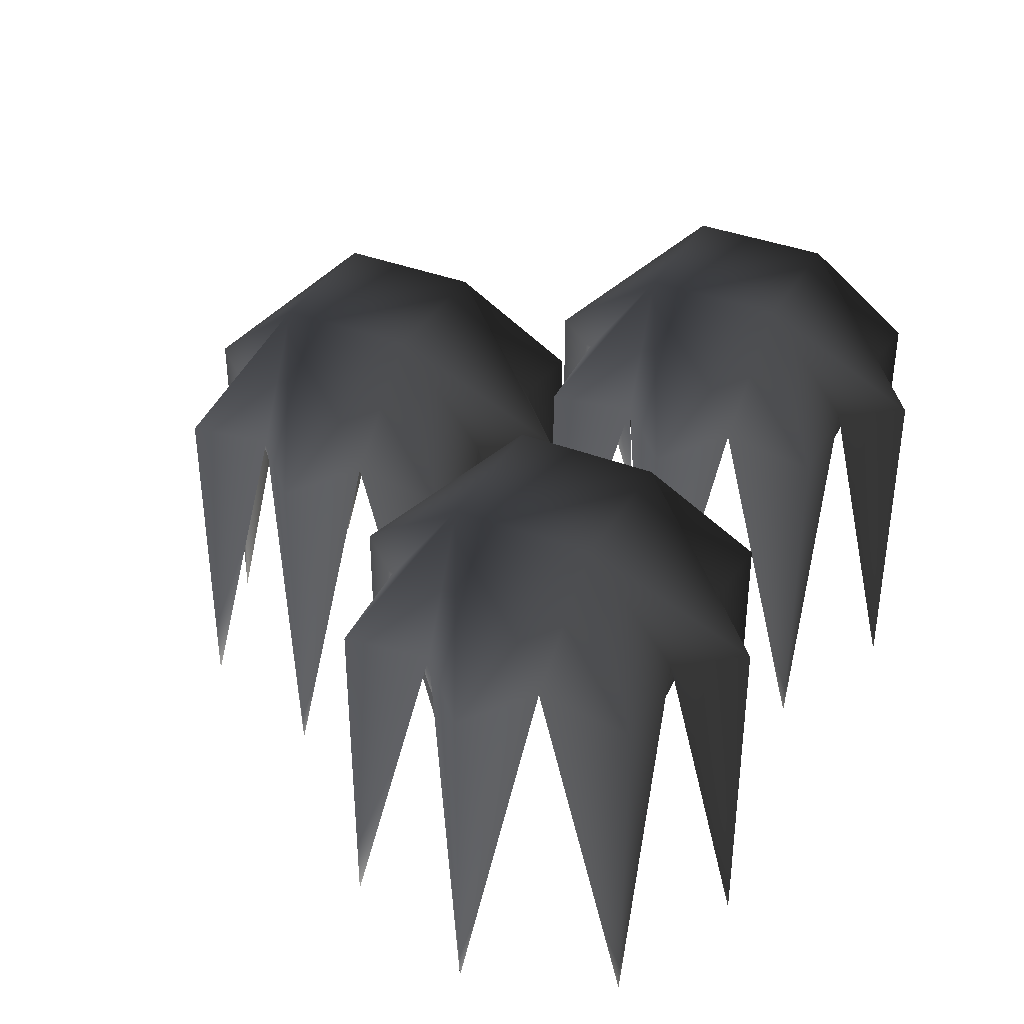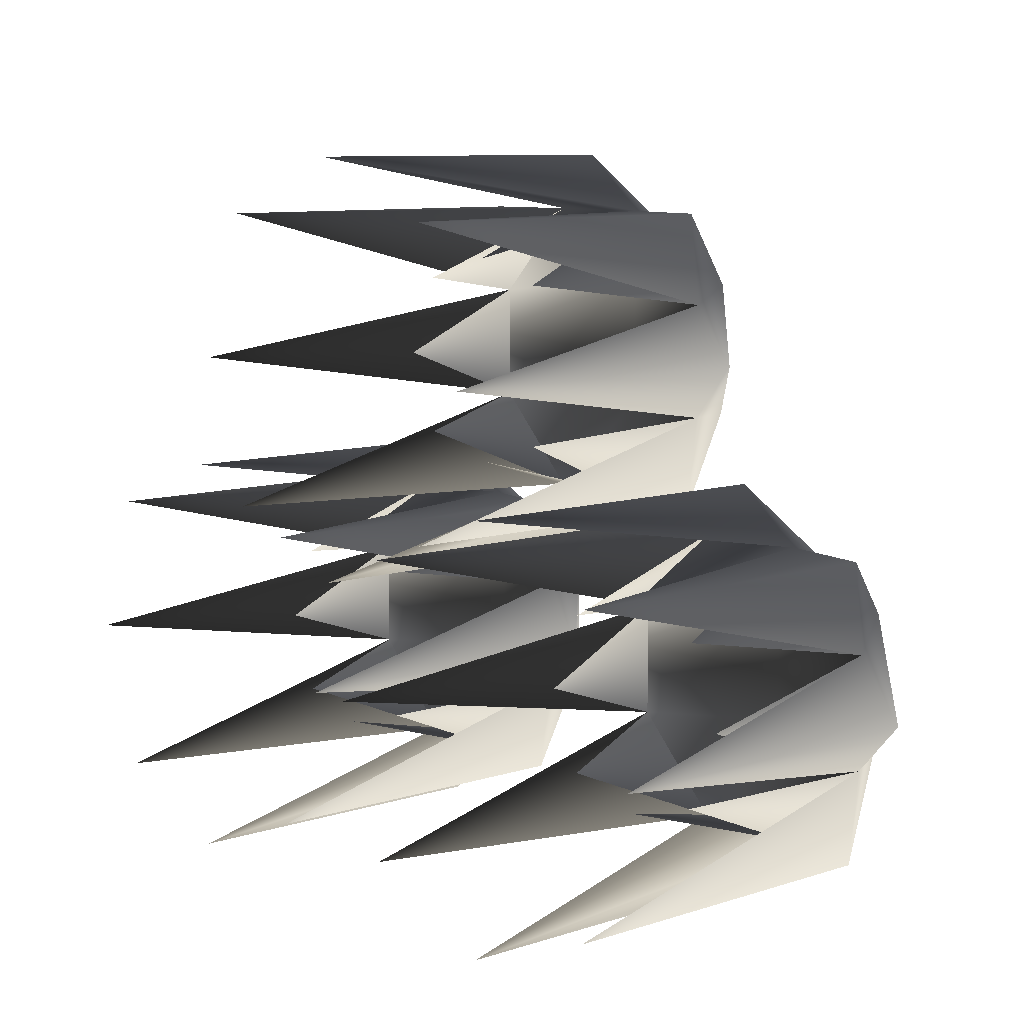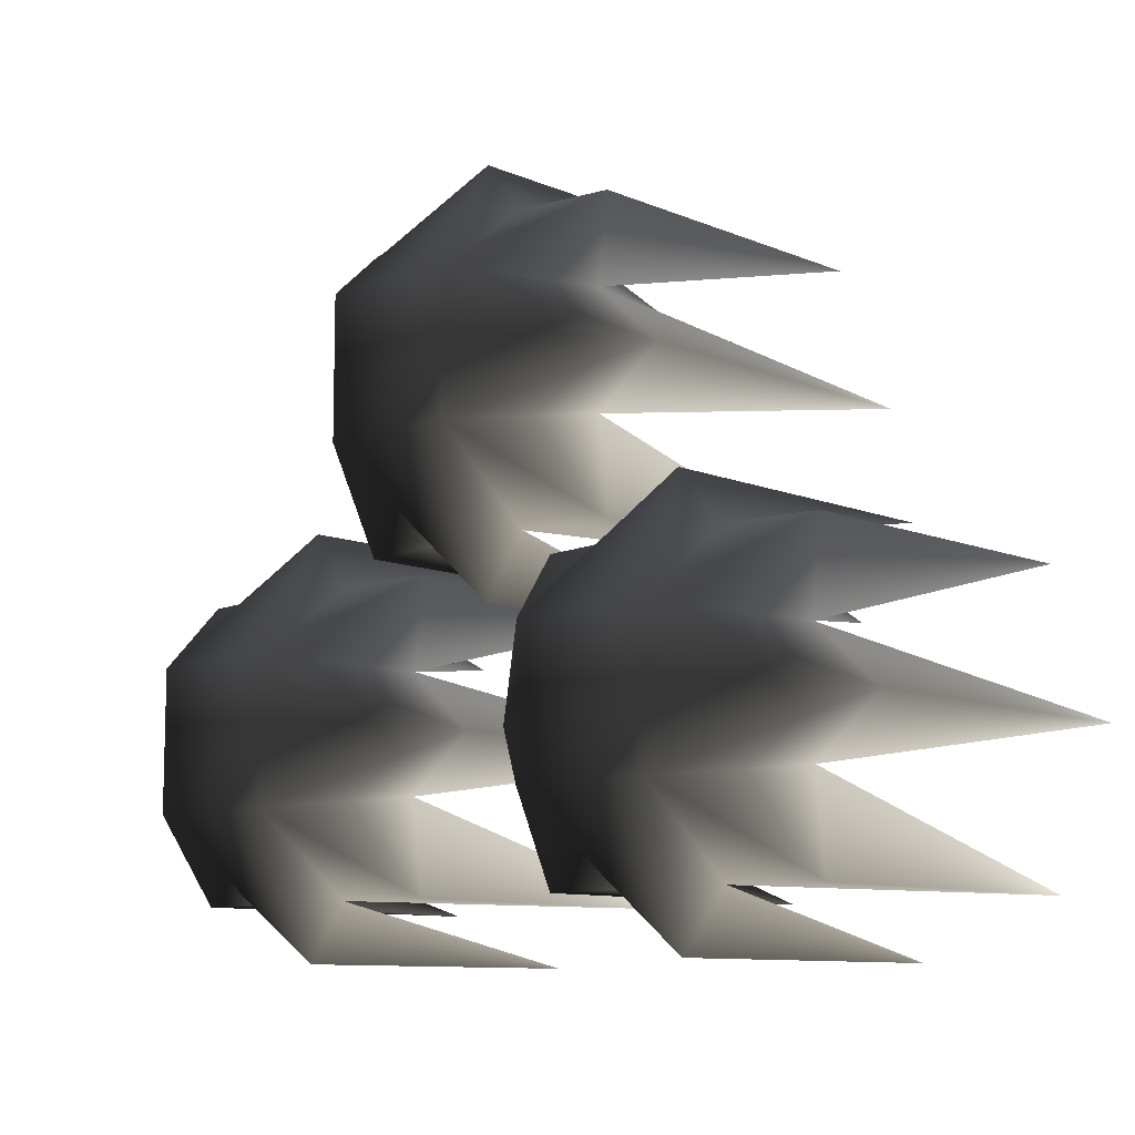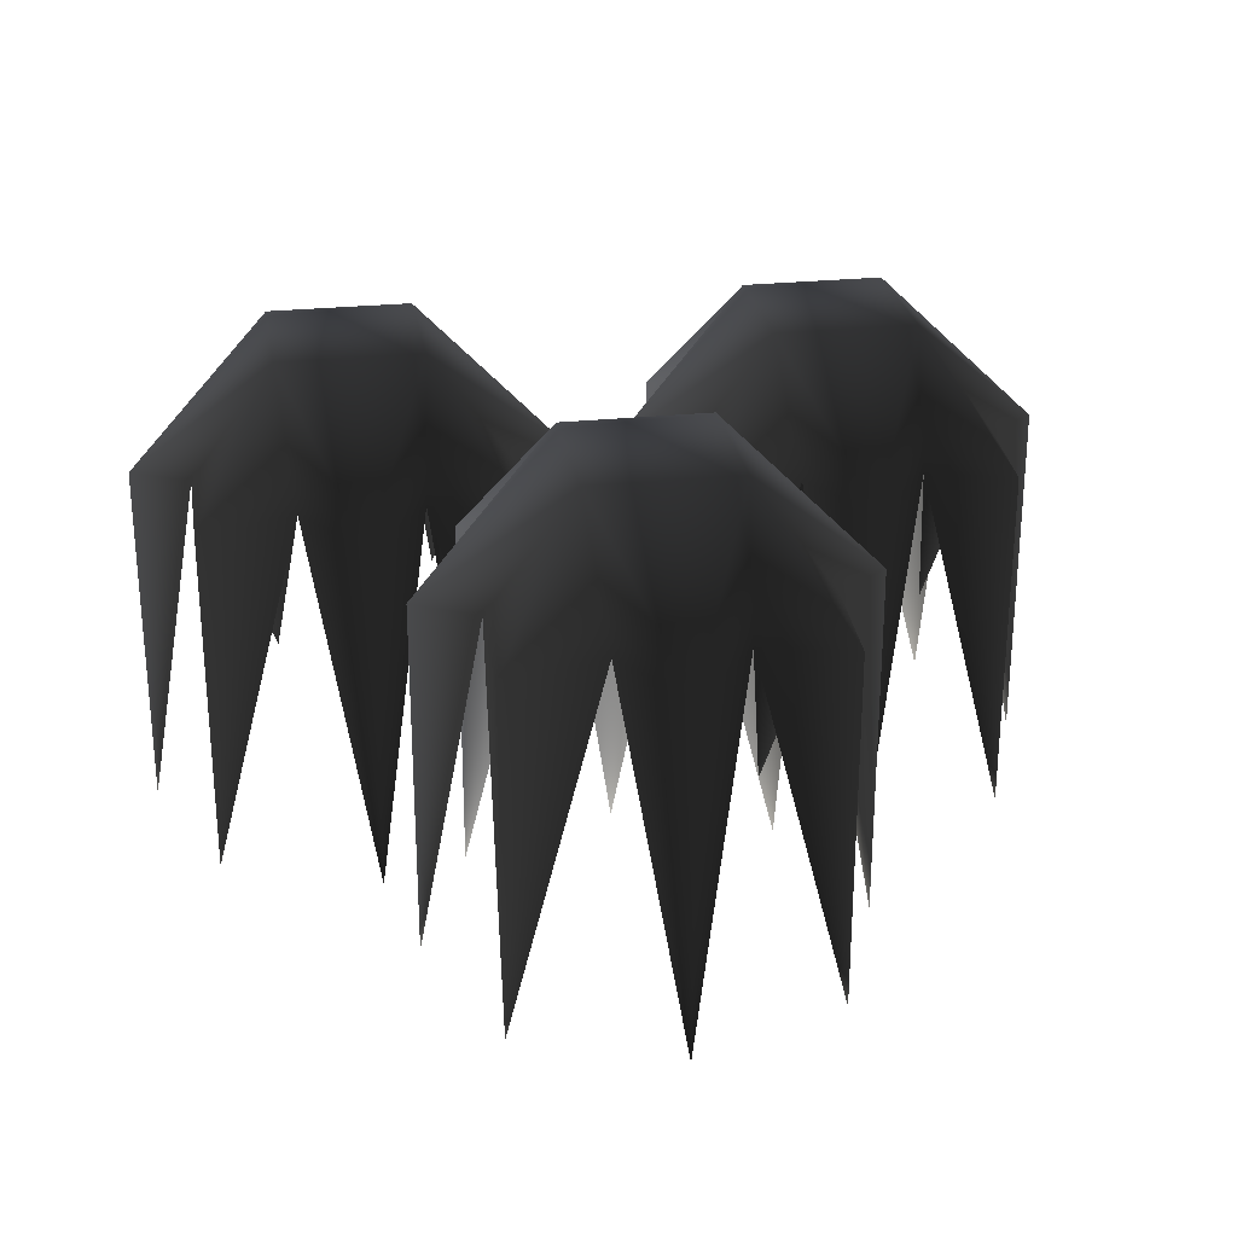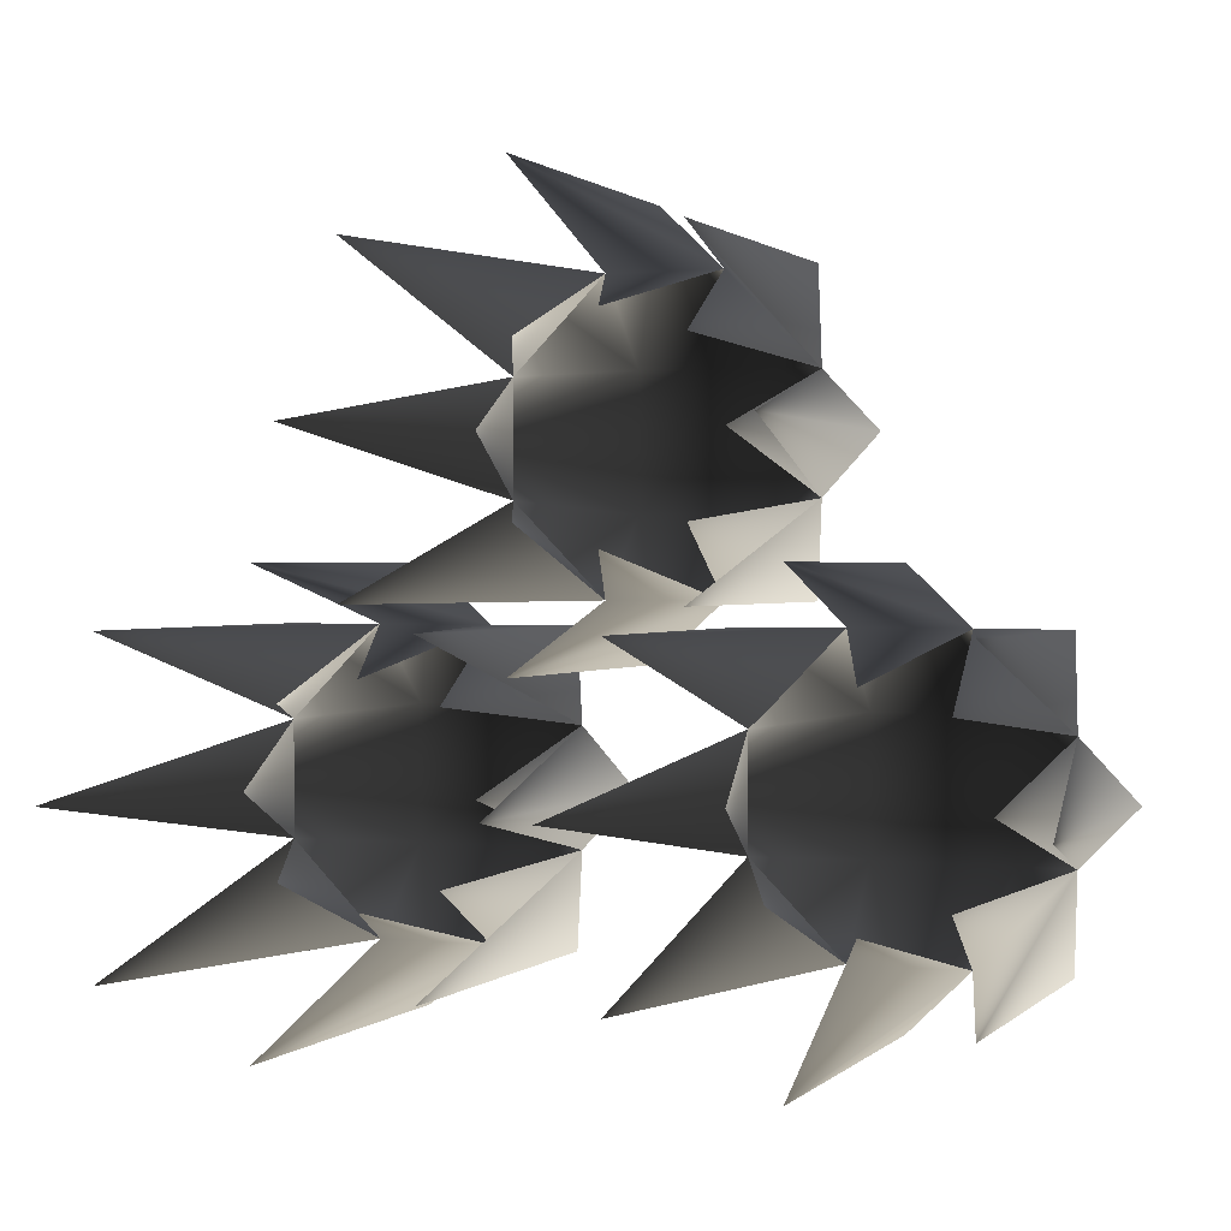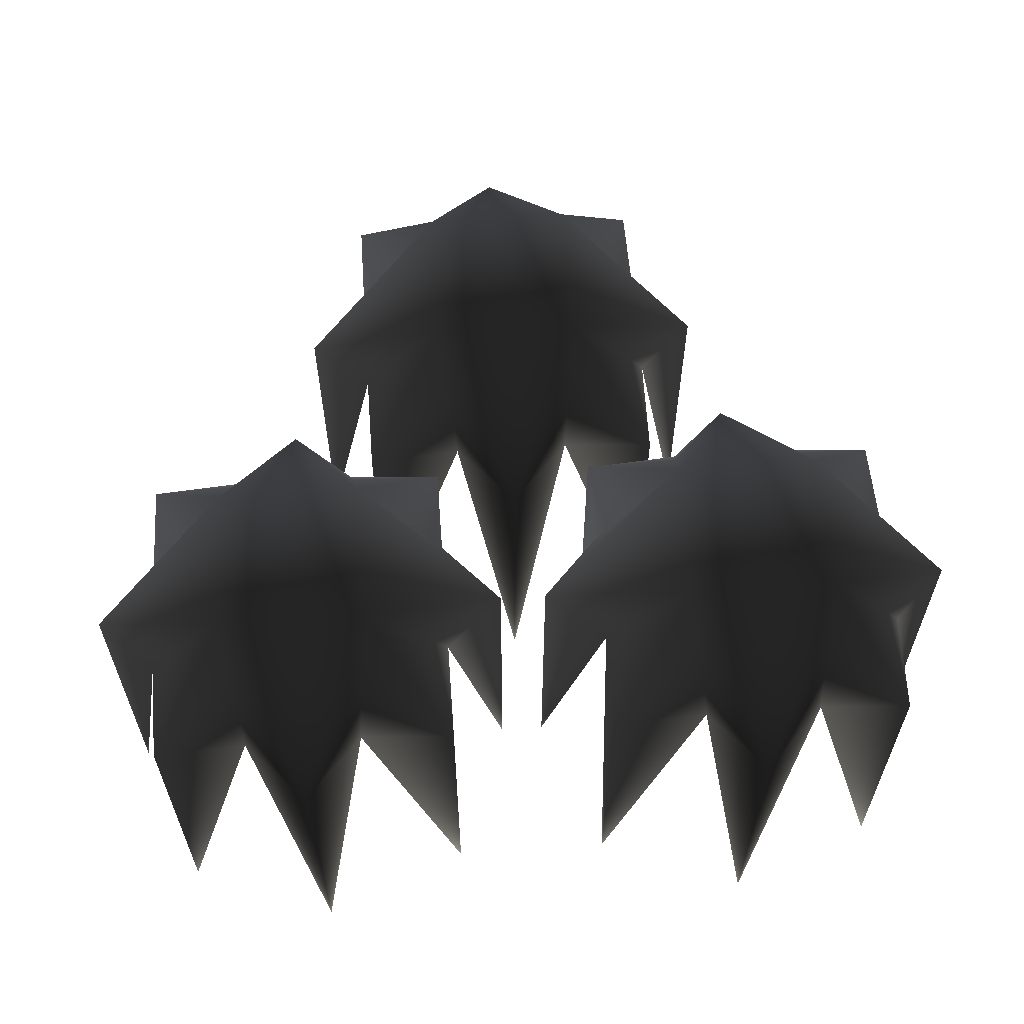
<metadata>
{"format":"obj","ext":"obj","renderer":"f3d","projection":"perspective","resolution":1024,"background":"white","views":[{"elev":37.2,"azim":-63.3,"up":"+Z"},{"elev":9.4,"azim":-129.7,"up":"+Y"},{"elev":-9.9,"azim":42.8,"up":"+Y"},{"elev":26.3,"azim":170.5,"up":"+Z"},{"elev":1.0,"azim":-158.5,"up":"+Y"},{"elev":61.2,"azim":-4.1,"up":"+Z"}]}
</metadata>
<code>
o 3109
v 34 -7 22
v 26 1 22
v 34 1 -9
v 34 1 21
v 27 -6 32
v 39 -12 21
v 39 -12 -9
v 34 -17 22
v 31 -12 8
v 21 6 21
v 15 -6 32
v 27 -18 32
v 26 -25 22
v 34 -25 -9
v 34 -25 21
v 21 -30 21
v 21 -30 -9
v 16 -25 22
v 21 -21 8
v 15 -18 32
v 8 -25 21
v 8 -25 -9
v 8 -17 22
v 14 -19 8
v 3 -12 21
v 3 -12 -9
v 8 -7 22
v 11 -12 8
v 8 1 21
v 8 1 -9
v 16 1 22
v 14 -5 8
v 21 6 -9
v 21 -3 8
v 28 -5 8
v 28 -19 8
v -6 -7 22
v -14 1 22
v -6 1 -9
v -6 1 21
v -13 -6 32
v -1 -12 21
v -1 -12 -9
v -6 -17 22
v -9 -12 8
v -19 6 21
v -25 -6 32
v -13 -18 32
v -14 -25 22
v -6 -25 -9
v -6 -25 21
v -19 -30 21
v -19 -30 -9
v -24 -25 22
v -19 -21 8
v -25 -18 32
v -32 -25 21
v -32 -25 -9
v -32 -17 22
v -26 -19 8
v -37 -12 21
v -37 -12 -9
v -32 -7 22
v -29 -12 8
v -32 1 21
v -32 1 -9
v -24 1 22
v -26 -5 8
v -19 6 -9
v -19 -3 8
v -12 -5 8
v -12 -19 8
v 14 21 22
v 6 29 22
v 14 29 -9
v 14 29 21
v 7 22 32
v 19 16 21
v 19 16 -9
v 14 11 22
v 11 16 8
v 1 34 21
v -5 22 32
v 7 10 32
v 6 3 22
v 14 3 -9
v 14 3 21
v 1 -2 21
v 1 -2 -9
v -4 3 22
v 1 7 8
v -5 10 32
v -12 3 21
v -12 3 -9
v -12 11 22
v -6 9 8
v -17 16 21
v -17 16 -9
v -12 21 22
v -9 16 8
v -12 29 21
v -12 29 -9
v -4 29 22
v -6 23 8
v 1 34 -9
v 1 25 8
v 8 23 8
v 8 9 8
f 1 2 3
f 1 3 4
f 1 4 5
f 1 5 6
f 1 6 7
f 1 7 8
f 1 8 9
f 2 4 3
f 4 2 5
f 5 2 10
f 5 10 11
f 5 11 12
f 5 12 6
f 6 12 8
f 6 8 7
f 13 8 14
f 13 14 15
f 13 15 12
f 13 12 16
f 13 16 17
f 13 17 18
f 13 18 19
f 8 15 14
f 15 8 12
f 16 18 17
f 18 16 20
f 18 20 21
f 18 21 22
f 18 22 23
f 18 23 24
f 21 23 22
f 23 21 20
f 23 20 25
f 23 25 26
f 23 26 27
f 23 27 28
f 25 27 26
f 27 25 11
f 27 11 29
f 27 29 30
f 27 30 31
f 27 31 32
f 29 31 30
f 31 29 11
f 31 11 10
f 31 10 33
f 31 33 2
f 31 2 34
f 10 2 33
f 35 2 1
f 8 13 36
f 16 12 20
f 20 12 11
f 20 11 25
f 37 38 39
f 37 39 40
f 37 40 41
f 37 41 42
f 37 42 43
f 37 43 44
f 37 44 45
f 38 40 39
f 40 38 41
f 41 38 46
f 41 46 47
f 41 47 48
f 41 48 42
f 42 48 44
f 42 44 43
f 49 44 50
f 49 50 51
f 49 51 48
f 49 48 52
f 49 52 53
f 49 53 54
f 49 54 55
f 44 51 50
f 51 44 48
f 52 54 53
f 54 52 56
f 54 56 57
f 54 57 58
f 54 58 59
f 54 59 60
f 57 59 58
f 59 57 56
f 59 56 61
f 59 61 62
f 59 62 63
f 59 63 64
f 61 63 62
f 63 61 47
f 63 47 65
f 63 65 66
f 63 66 67
f 63 67 68
f 65 67 66
f 67 65 47
f 67 47 46
f 67 46 69
f 67 69 38
f 67 38 70
f 46 38 69
f 71 38 37
f 44 49 72
f 52 48 56
f 56 48 47
f 56 47 61
f 73 74 75
f 73 75 76
f 73 76 77
f 73 77 78
f 73 78 79
f 73 79 80
f 73 80 81
f 74 76 75
f 76 74 77
f 77 74 82
f 77 82 83
f 77 83 84
f 77 84 78
f 78 84 80
f 78 80 79
f 85 80 86
f 85 86 87
f 85 87 84
f 85 84 88
f 85 88 89
f 85 89 90
f 85 90 91
f 80 87 86
f 87 80 84
f 88 90 89
f 90 88 92
f 90 92 93
f 90 93 94
f 90 94 95
f 90 95 96
f 93 95 94
f 95 93 92
f 95 92 97
f 95 97 98
f 95 98 99
f 95 99 100
f 97 99 98
f 99 97 83
f 99 83 101
f 99 101 102
f 99 102 103
f 99 103 104
f 101 103 102
f 103 101 83
f 103 83 82
f 103 82 105
f 103 105 74
f 103 74 106
f 82 74 105
f 107 74 73
f 80 85 108
f 88 84 92
f 92 84 83
f 92 83 97

</code>
